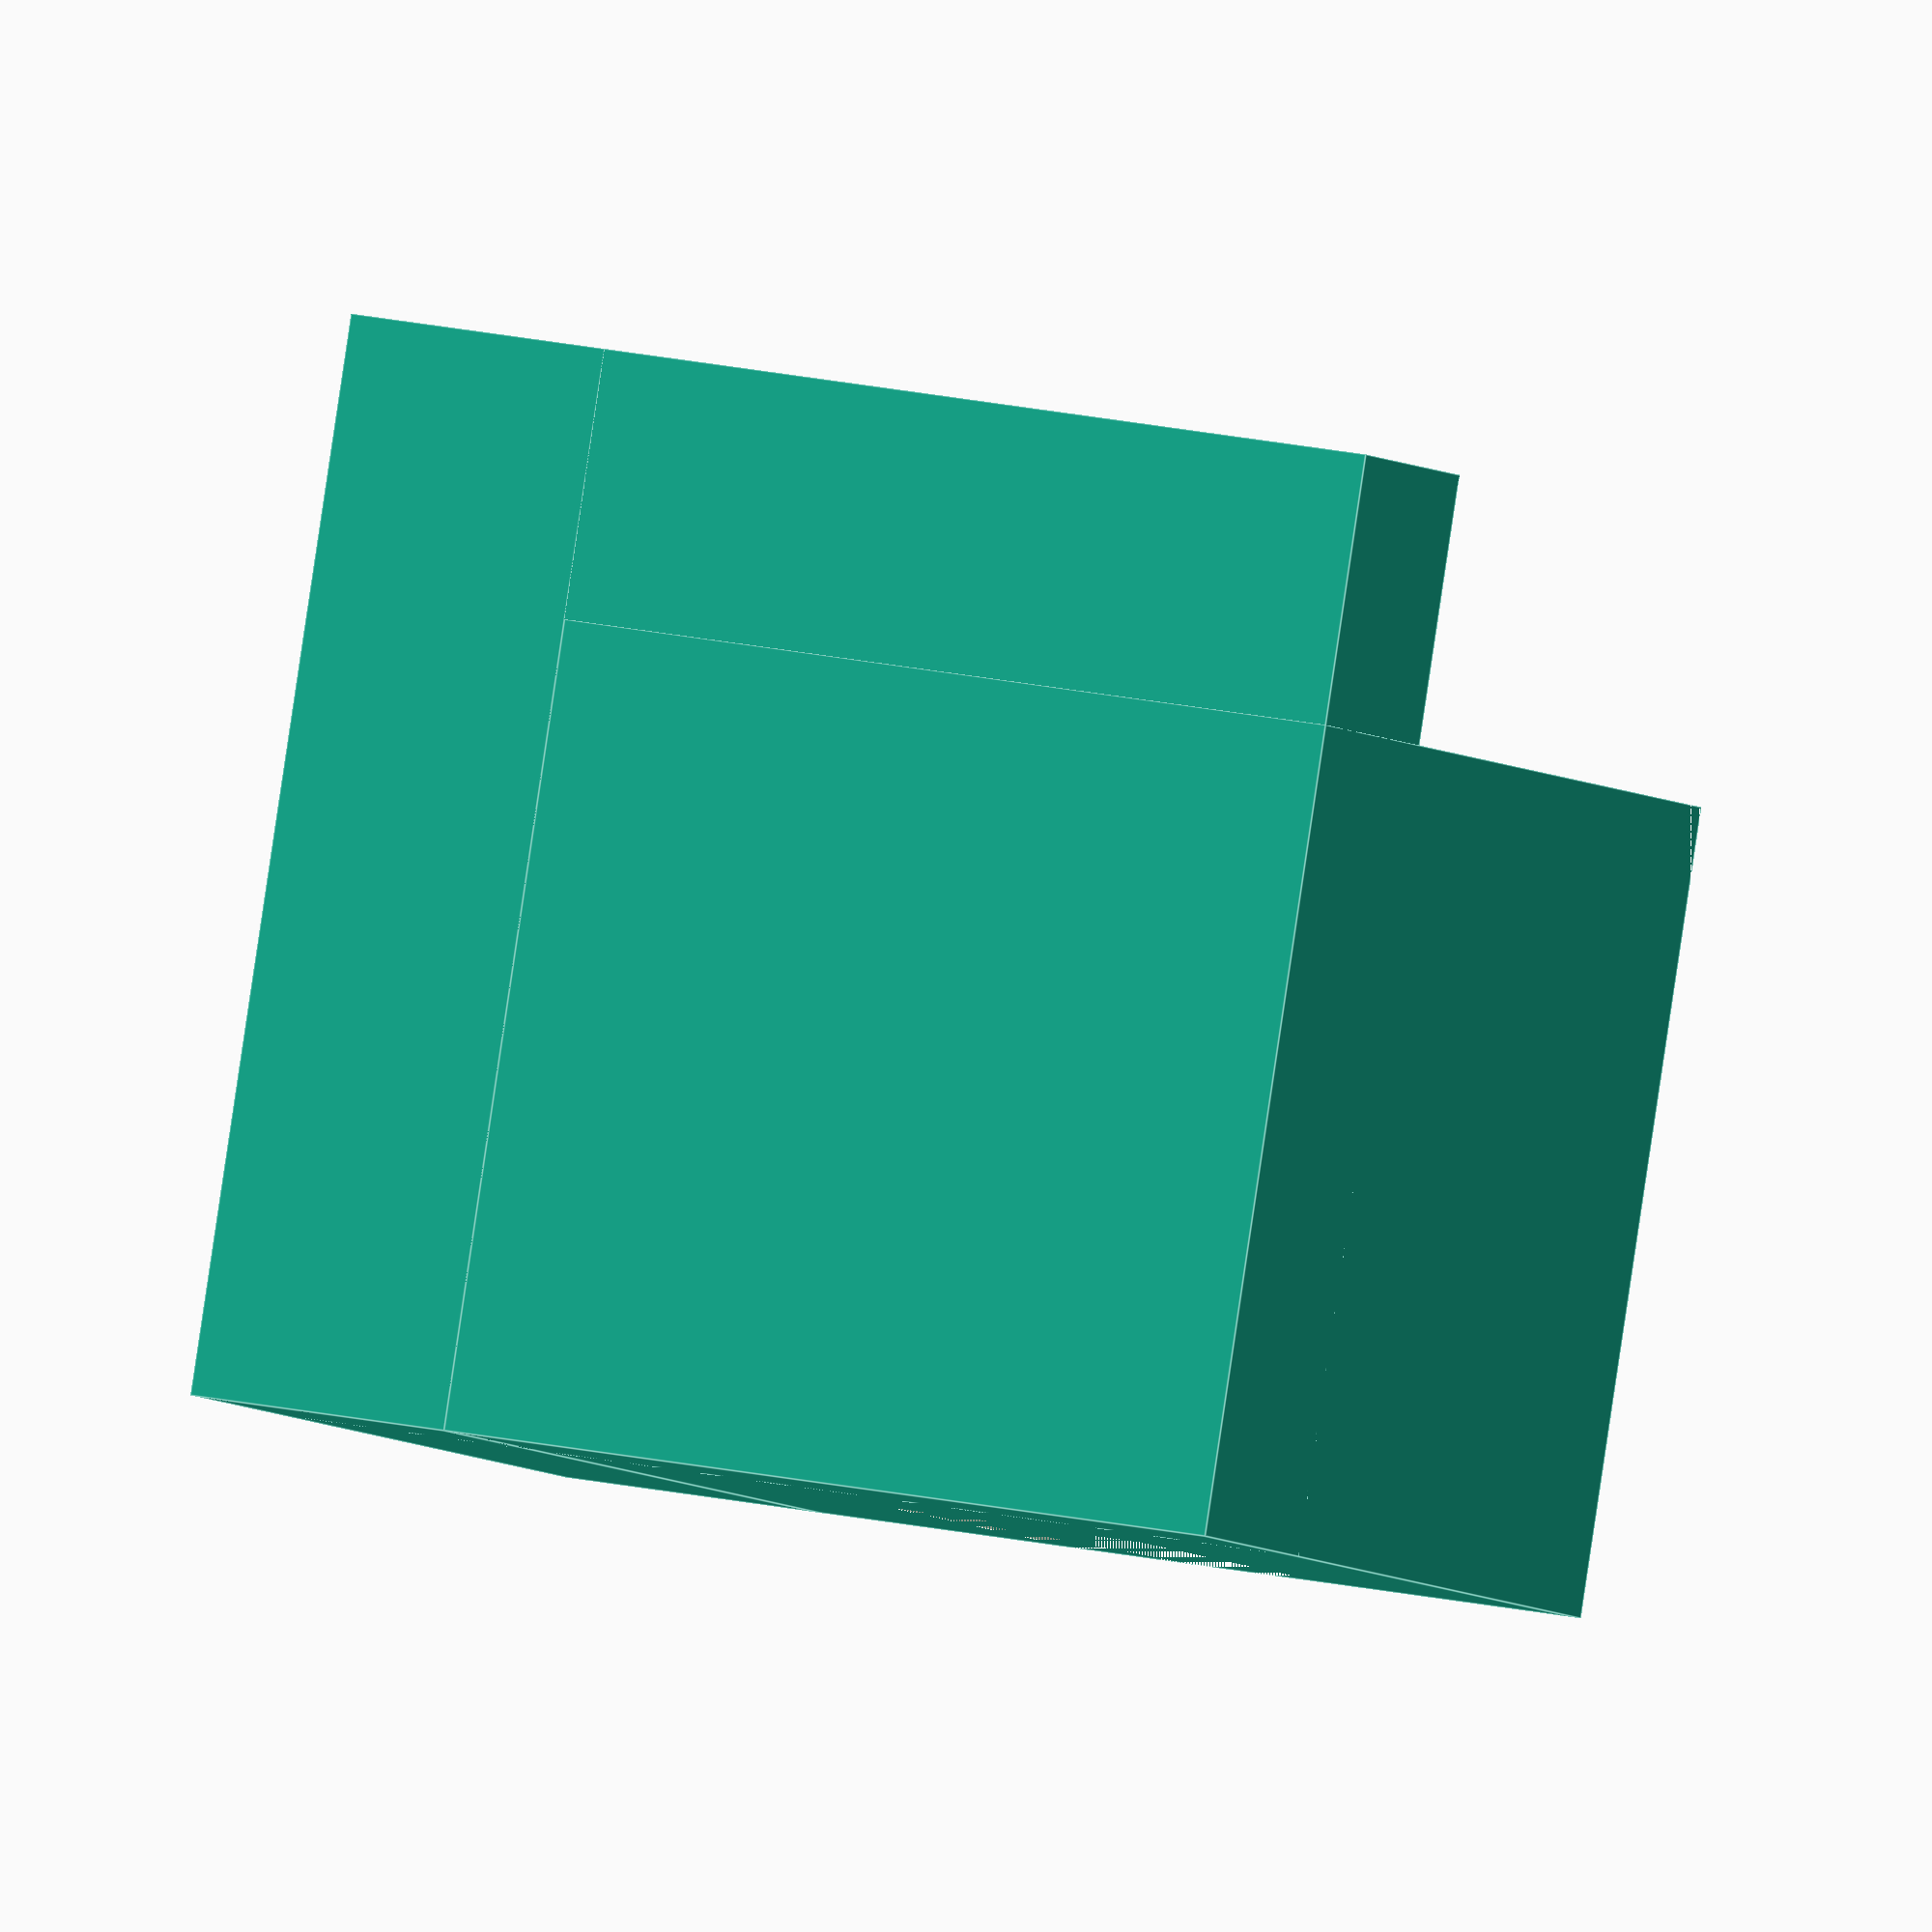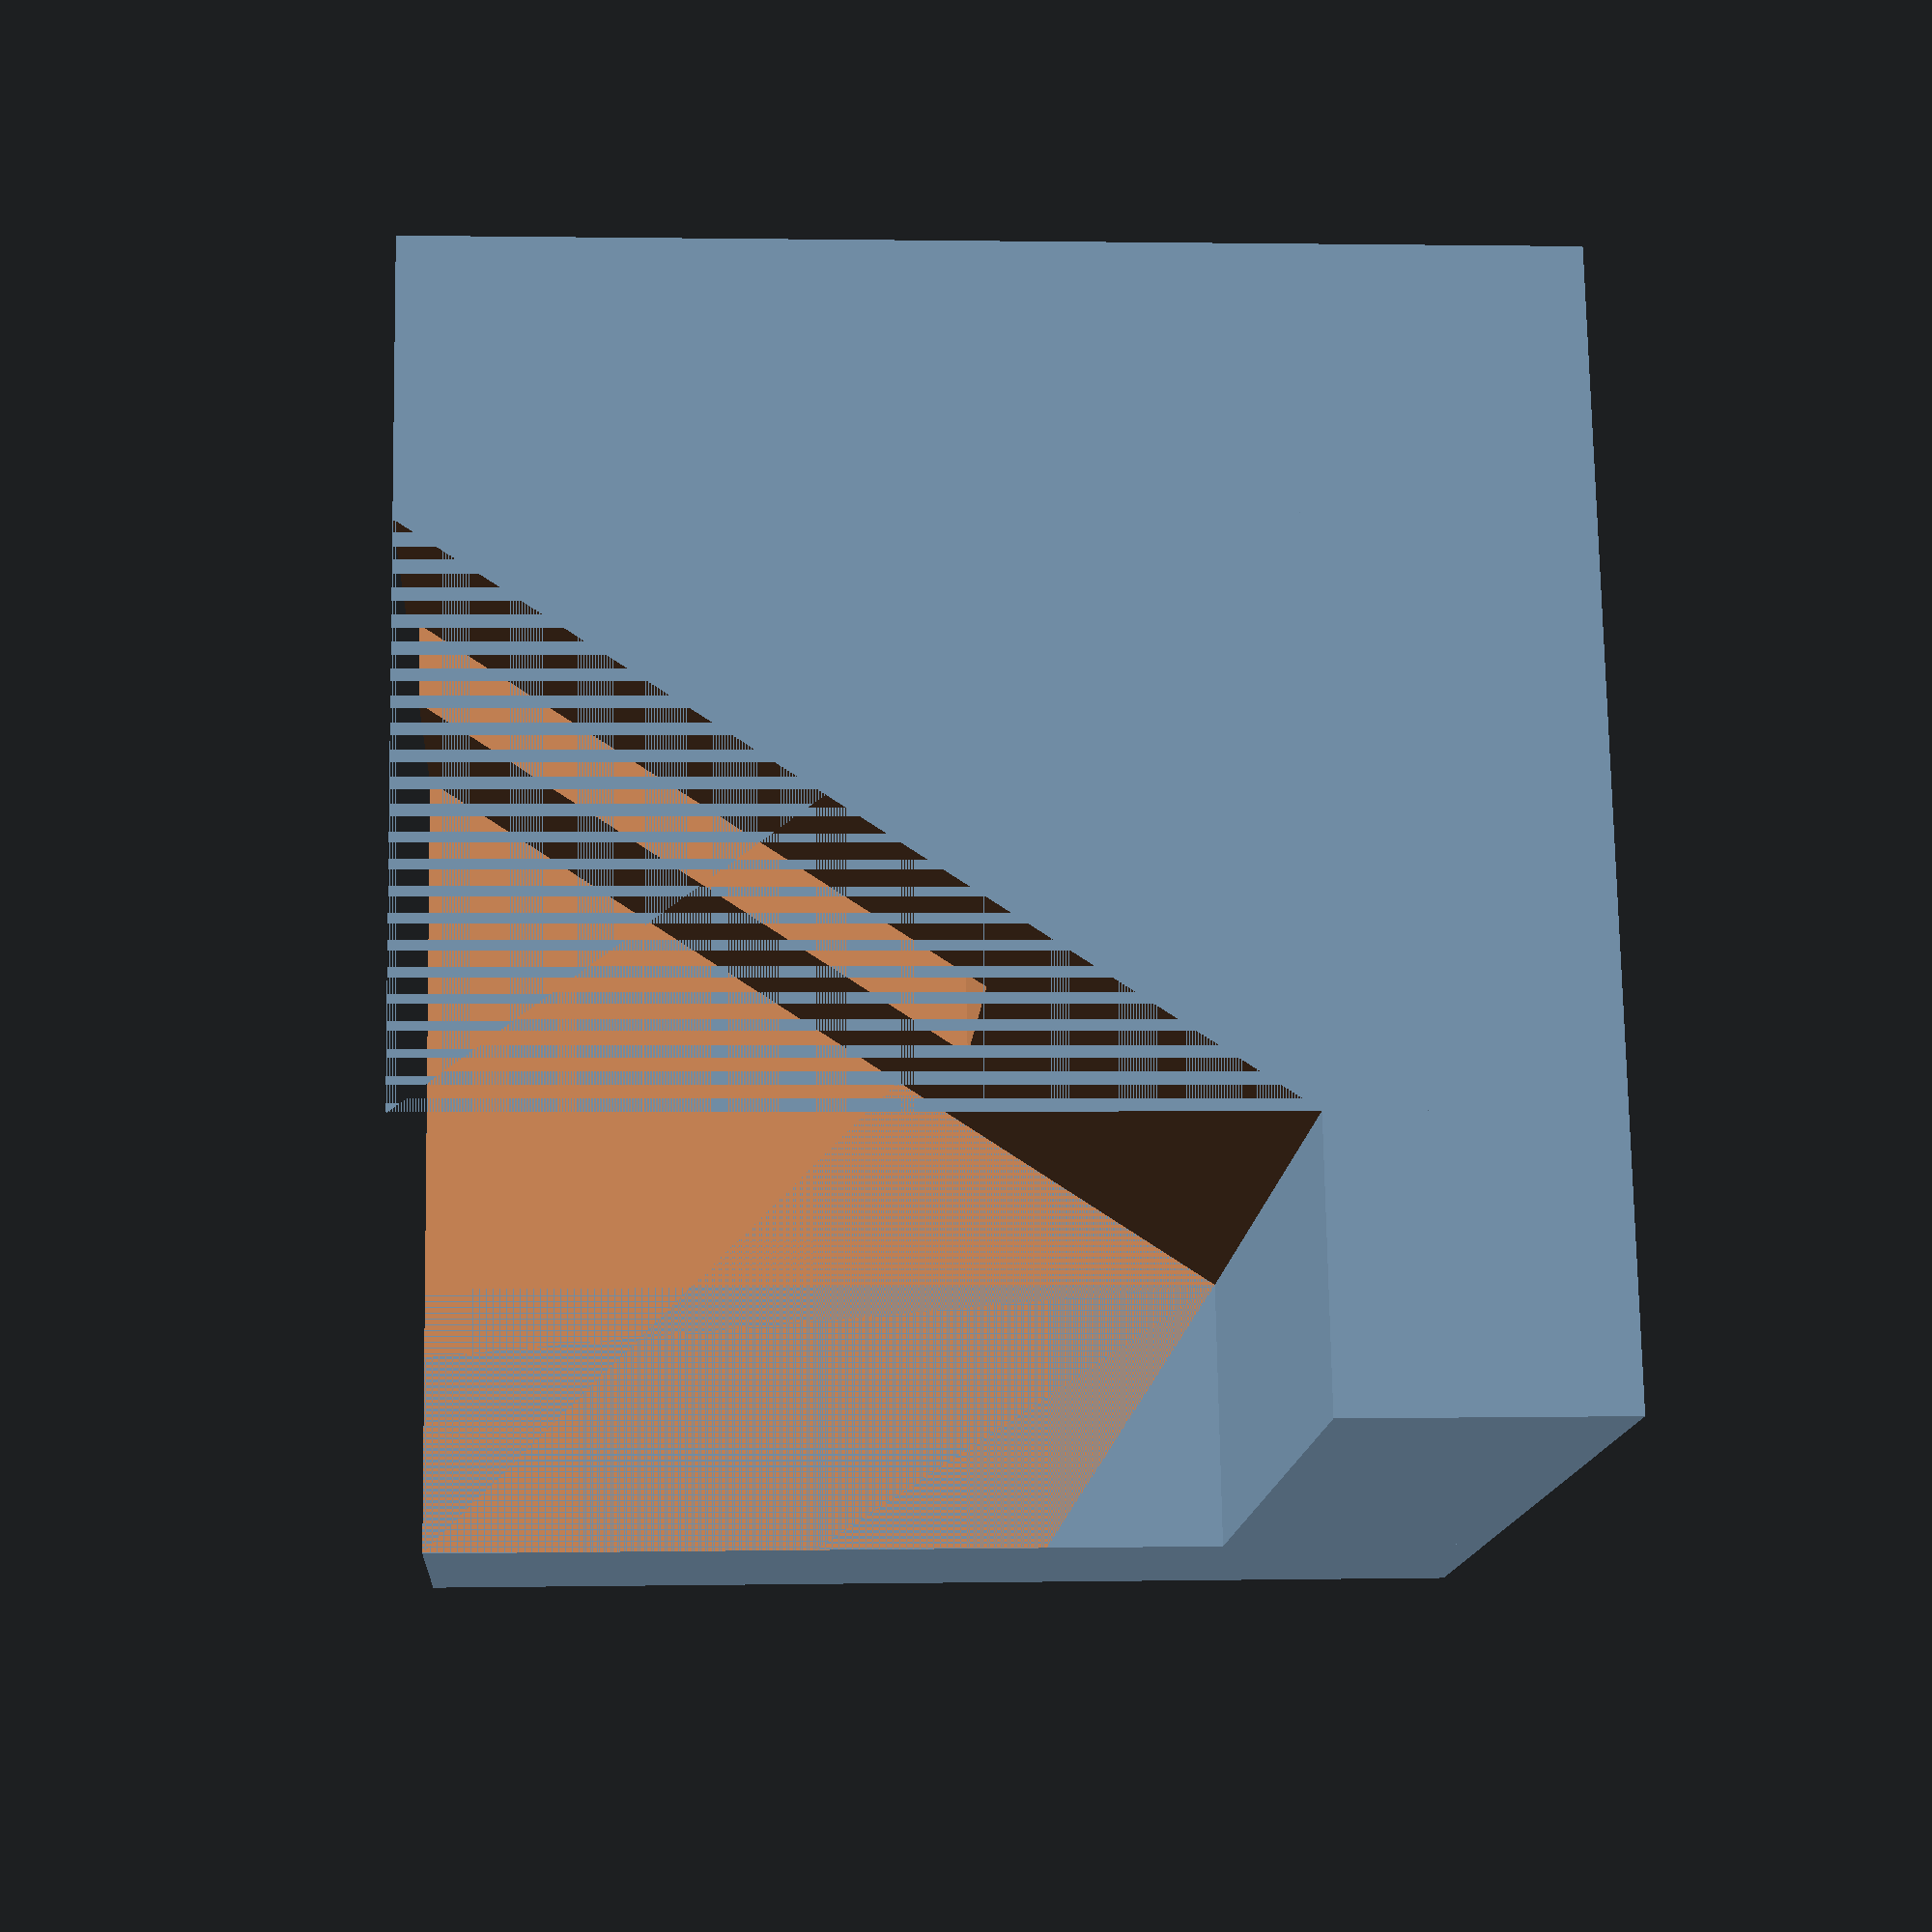
<openscad>
cube([40,40,10]);
cube([10,40,40]);   

difference(){
difference(){
translate([10, 10, 0])
cube([30,30,40]);
translate([10, 10, 10])
rotate([56.3, 0, 0])
cube([30,50,40]);
}
translate([20, 10, 20])
cube([10,30,40]);
}




</openscad>
<views>
elev=4.6 azim=171.0 roll=200.1 proj=o view=edges
elev=359.1 azim=344.6 roll=86.1 proj=p view=wireframe
</views>
